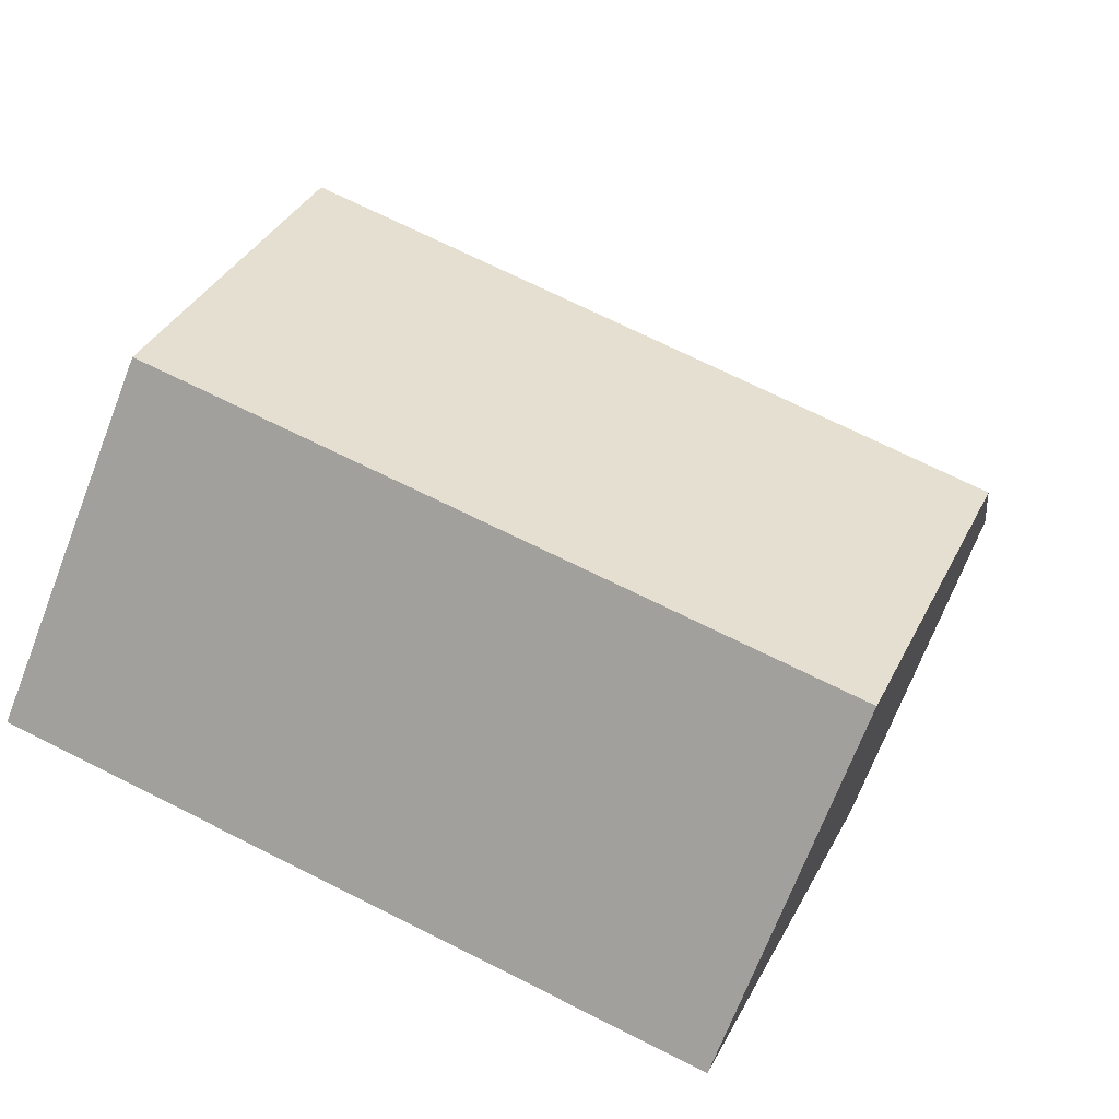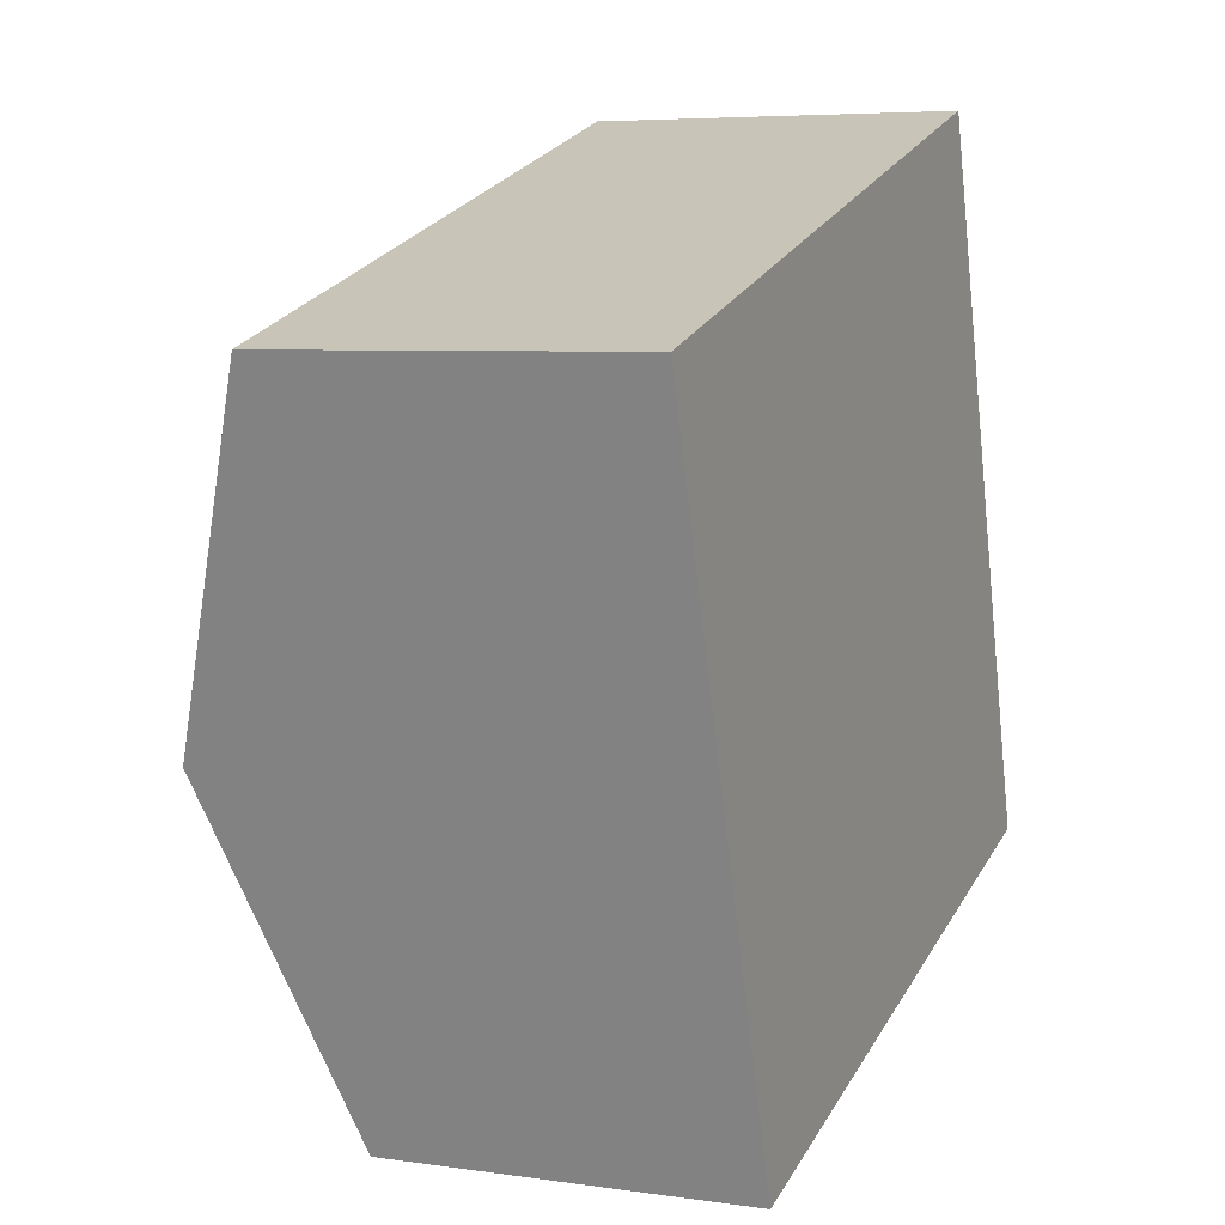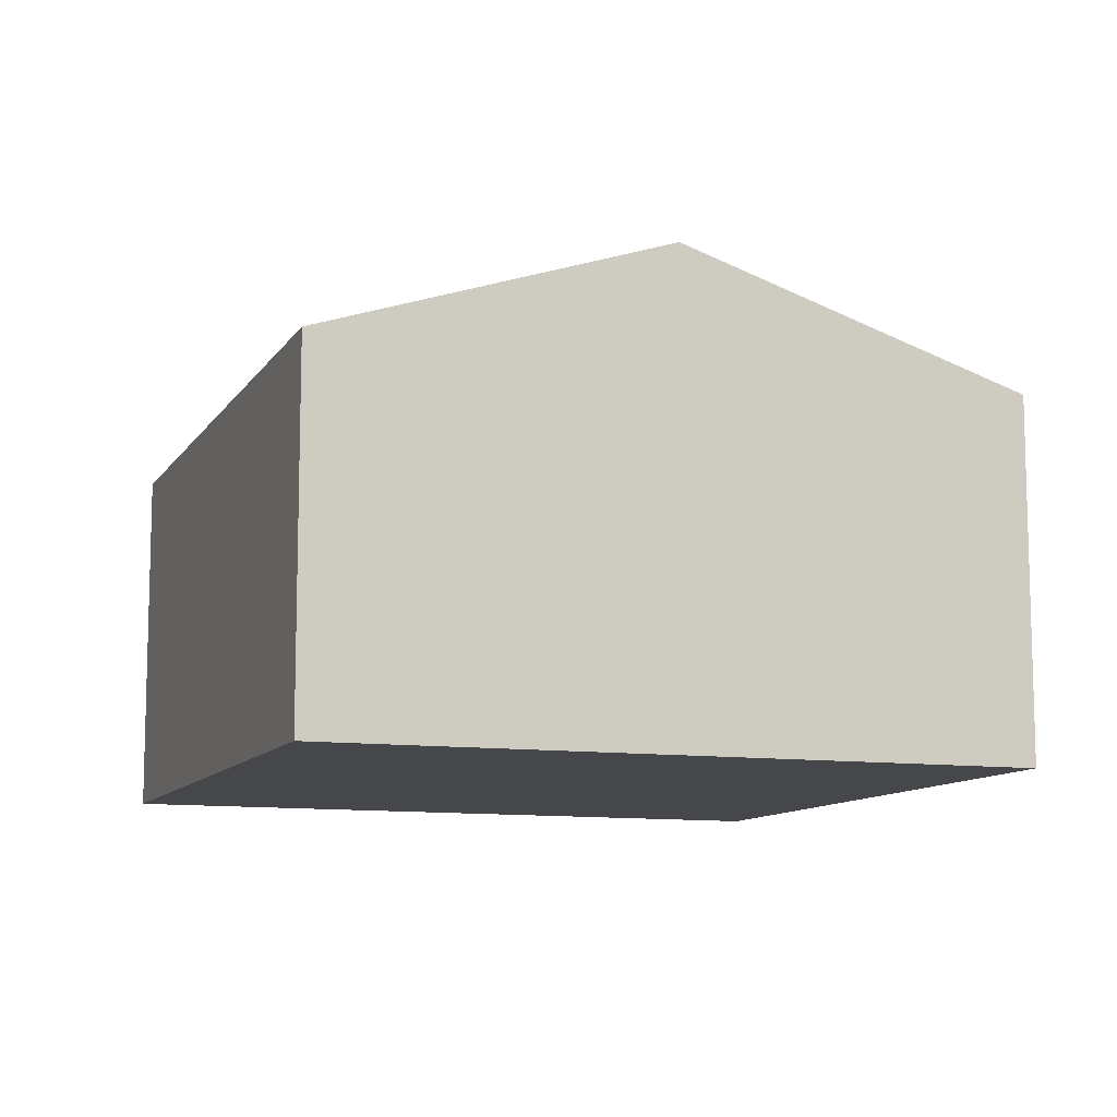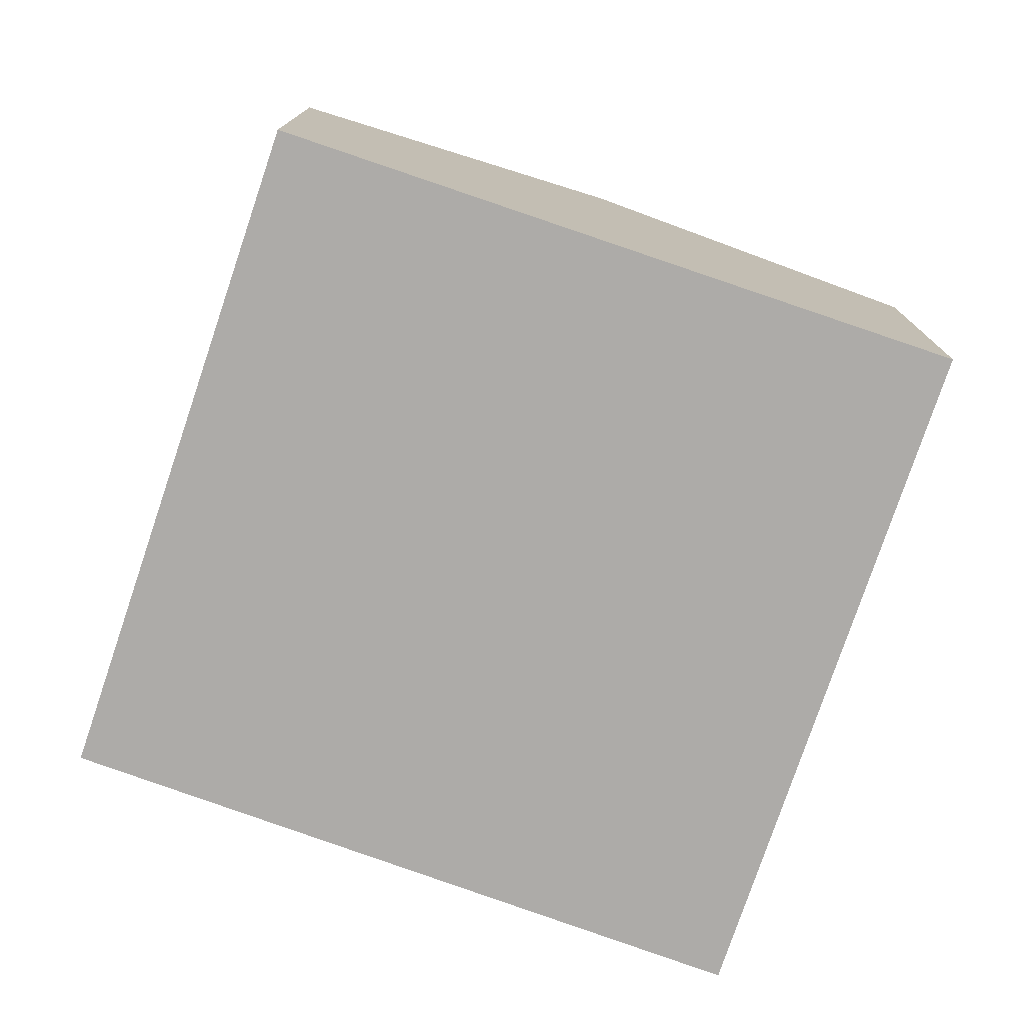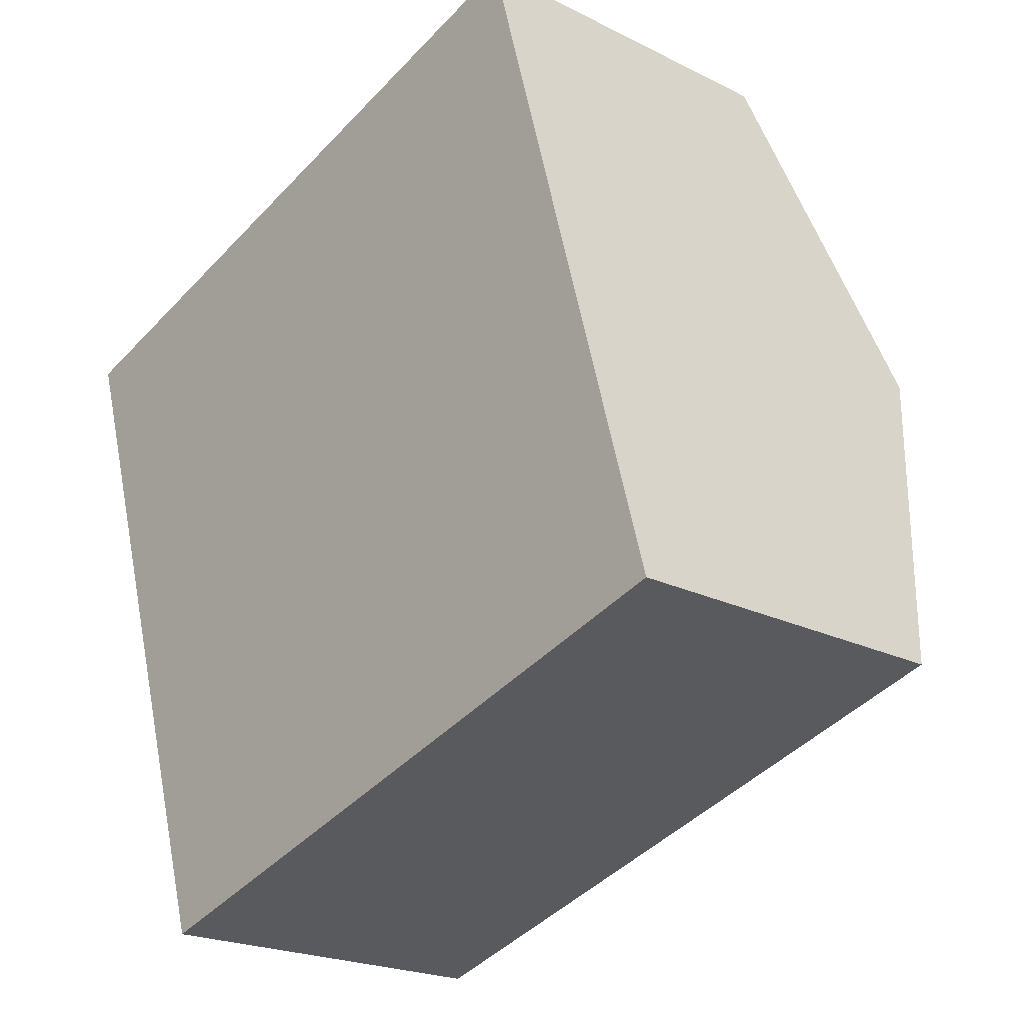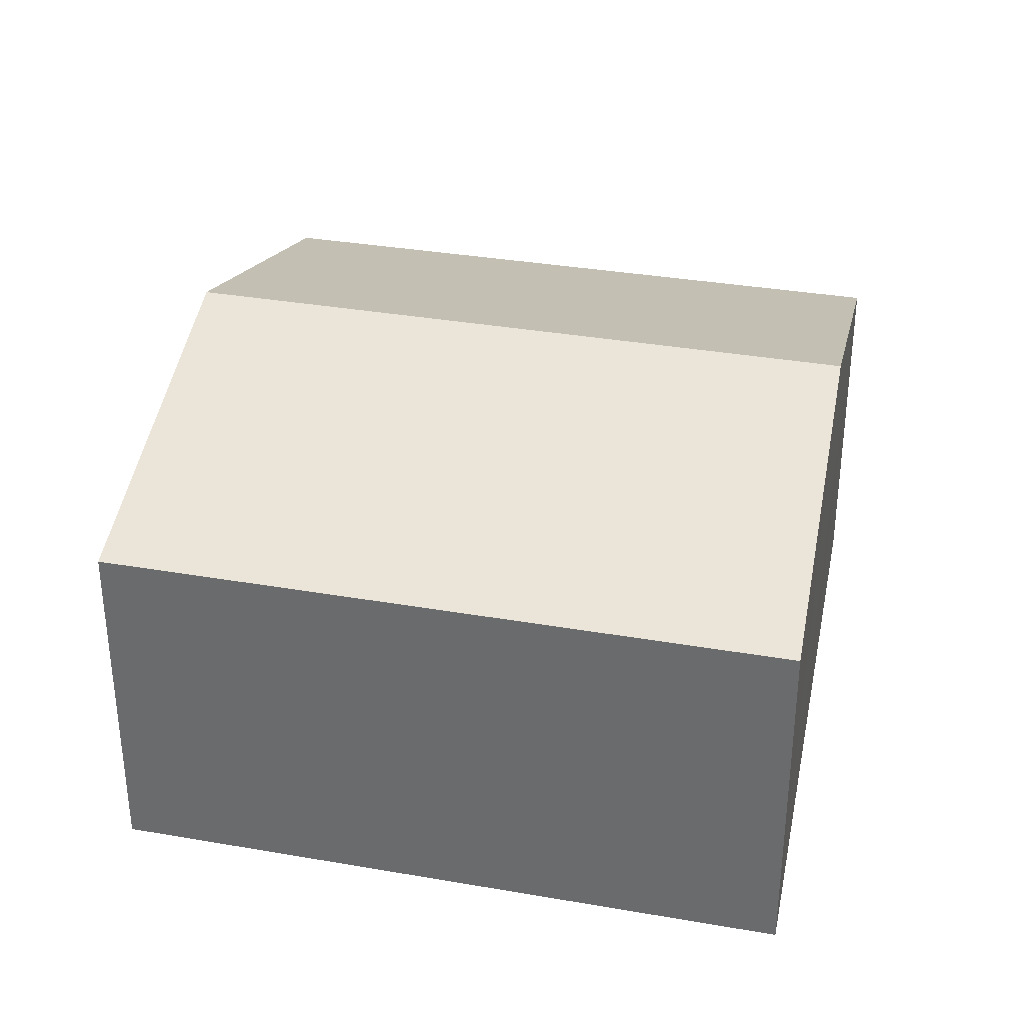
<metadata>
{"format":"obj","ext":"obj","renderer":"f3d","projection":"perspective","resolution":1024,"background":"white","views":[{"elev":-70.4,"azim":158.9,"up":"+Z"},{"elev":5.8,"azim":-66.1,"up":"+Z"},{"elev":-10.3,"azim":-126.7,"up":"+Y"},{"elev":-76.5,"azim":-125.7,"up":"+Y"},{"elev":-21.3,"azim":48.2,"up":"+Z"},{"elev":34.5,"azim":-4.2,"up":"+Y"}]}
</metadata>
<code>
v  0.812 3.7 -2.661
v  6.758 2.795 -3.75
v  1.619 2.81 -5.307
v  6.001 3.7 -1.038
v  5.253 2.805 1.643
v  0.024 2.831 -0.078
v  0 2.805 1.718e-16
v  5.283 2.84 1.537
v  0 0 0
v  5.253 -1.006e-16 1.643
v  5.283 -9.411e-17 1.537
v  6.001 6.356e-17 -1.038
v  6.758 2.296e-16 -3.75
v  1.619 3.25e-16 -5.307
v  0.812 1.629e-16 -2.661
v  0.024 4.776e-18 -0.078
g defaultobject
f 1 2 3
f 2 1 4
f 5 6 7
f 6 5 1
f 1 5 4
f 4 5 8
f 9 5 7
f 5 9 10
f 10 8 5
f 8 10 4
f 4 10 2
f 2 10 11
f 2 11 12
f 2 12 13
f 2 14 3
f 14 2 13
f 14 1 3
f 1 14 15
f 1 15 6
f 6 15 16
f 6 16 7
f 7 16 9
f 12 14 13
f 14 12 11
f 14 11 10
f 14 10 15
f 15 10 16
f 16 10 9

</code>
